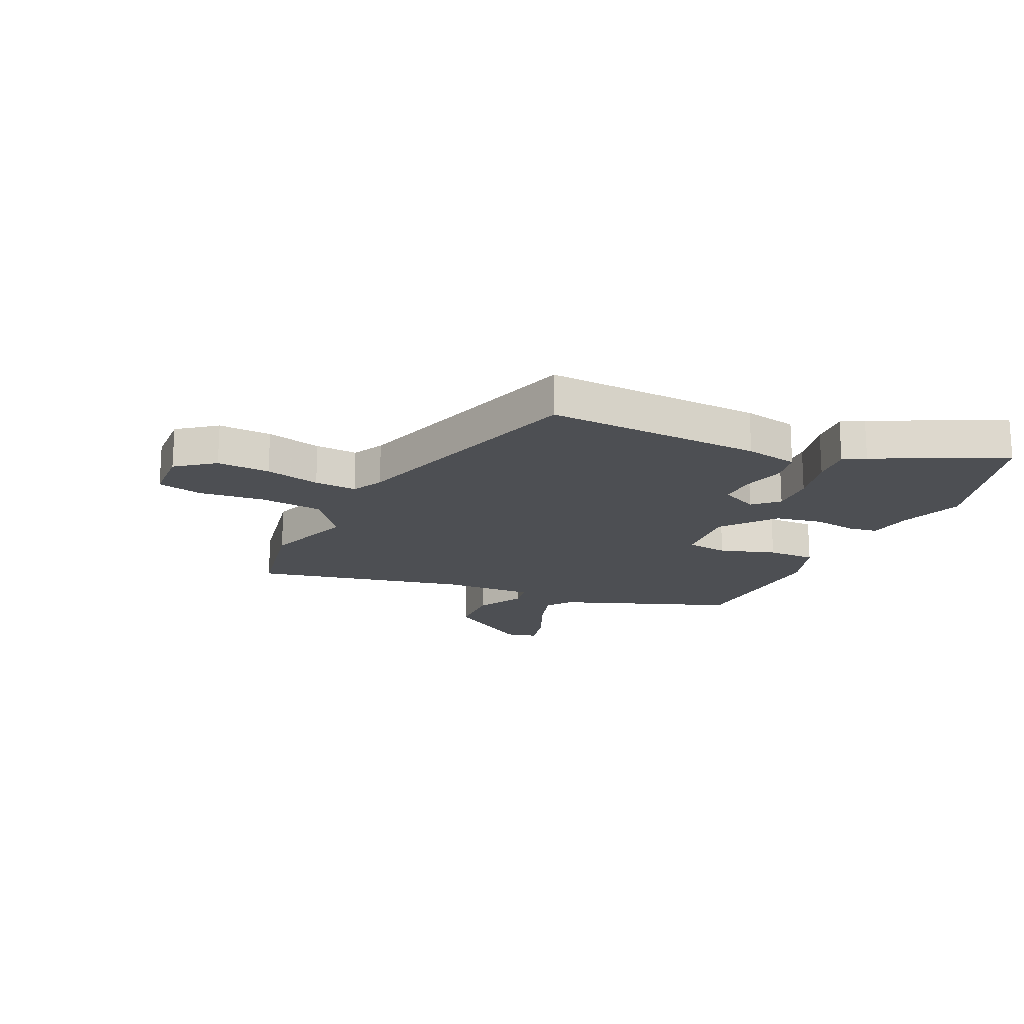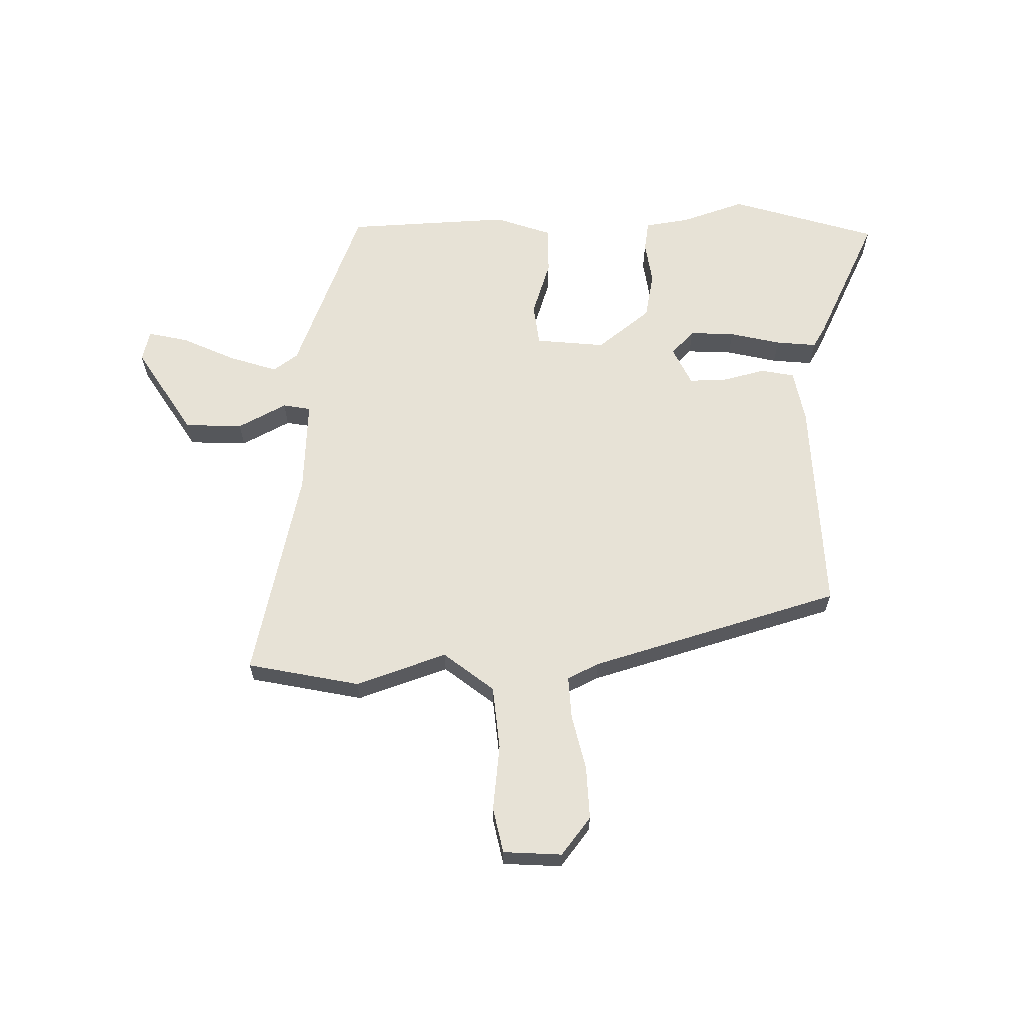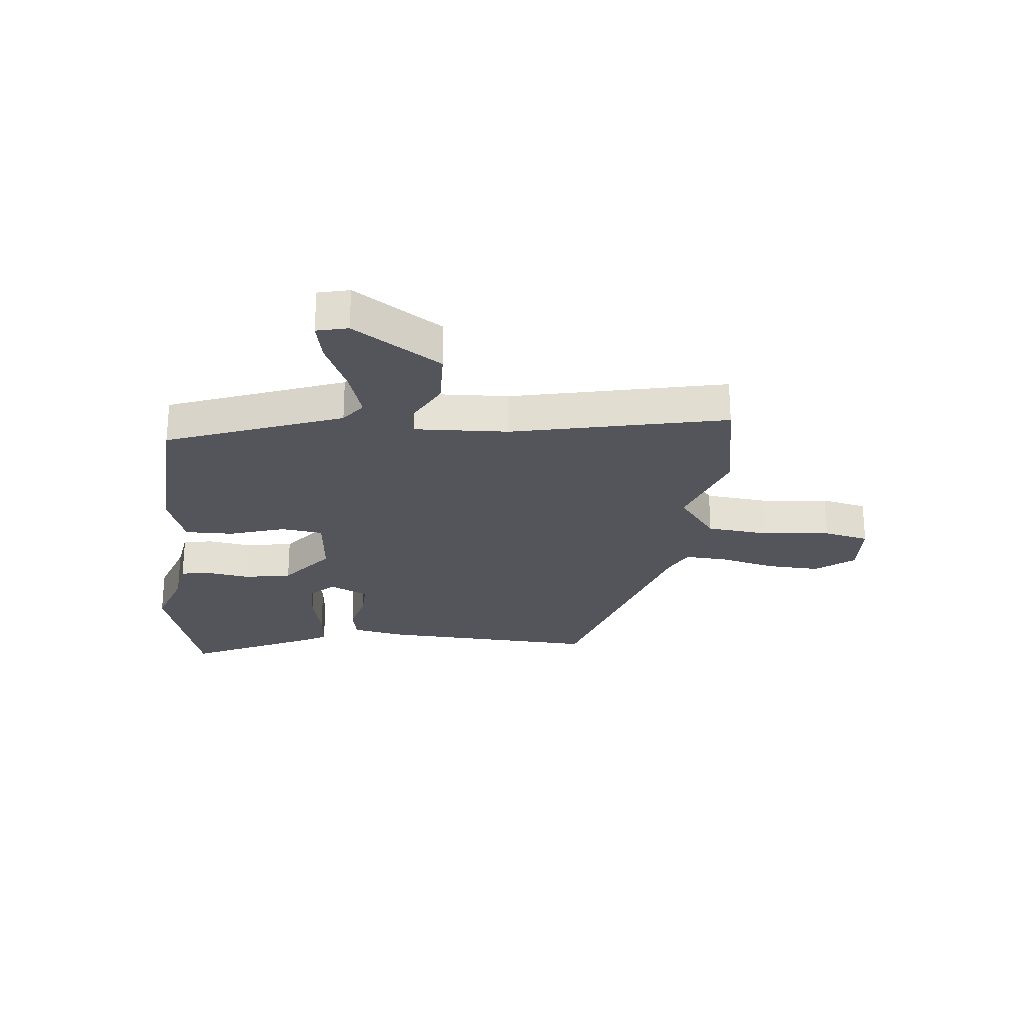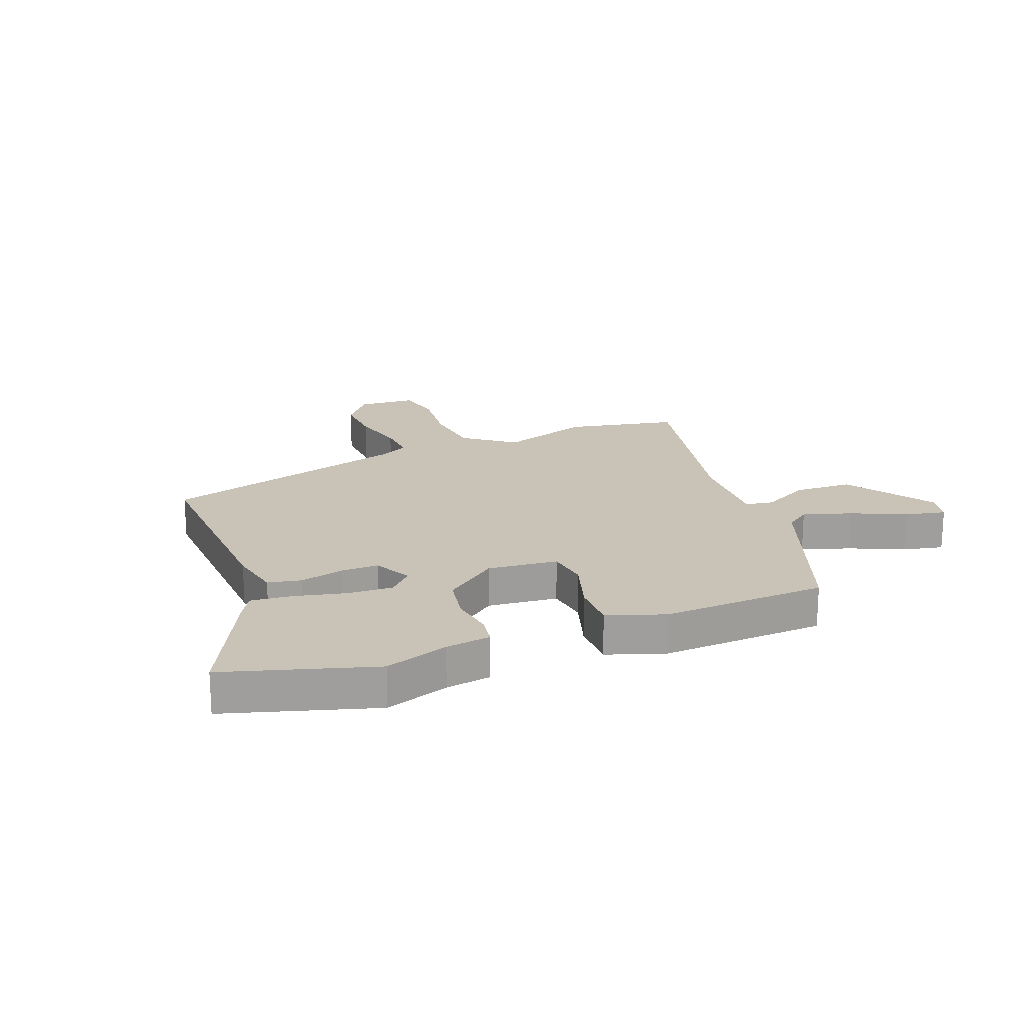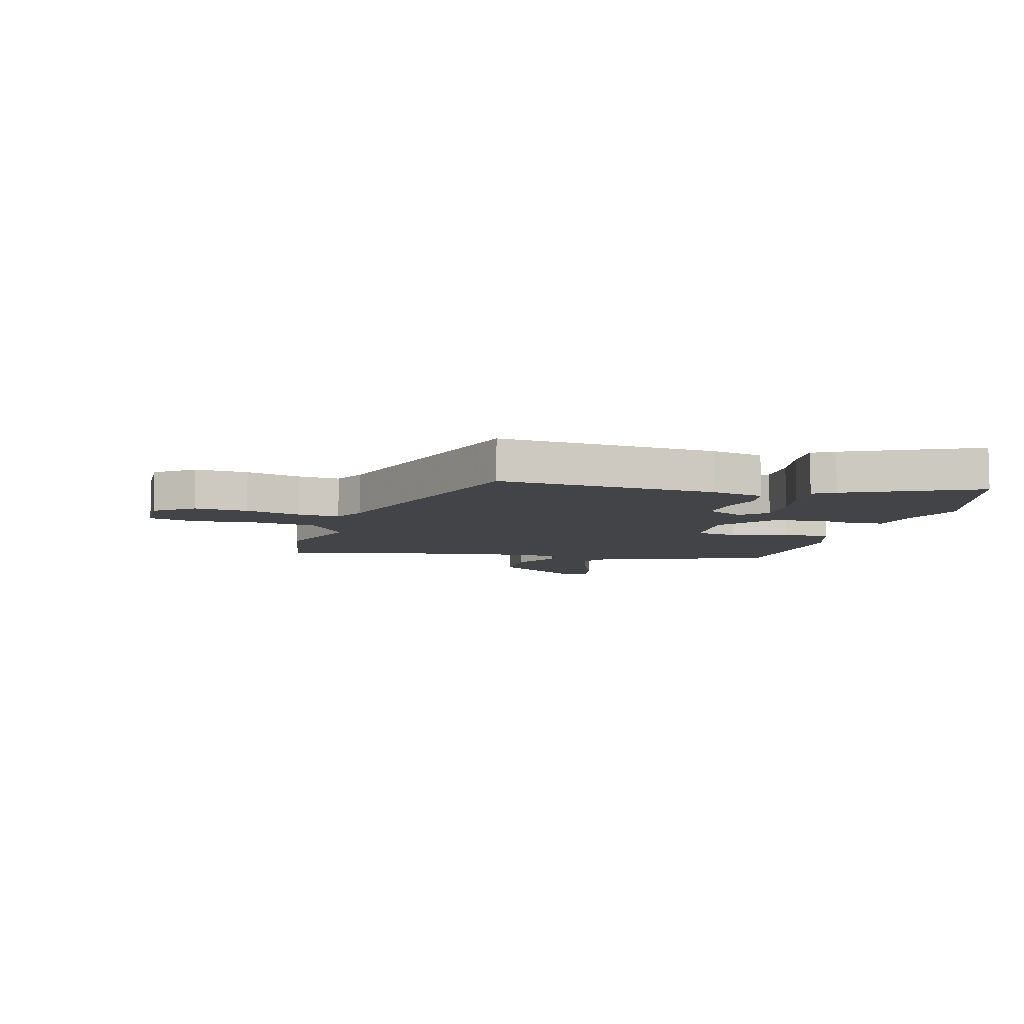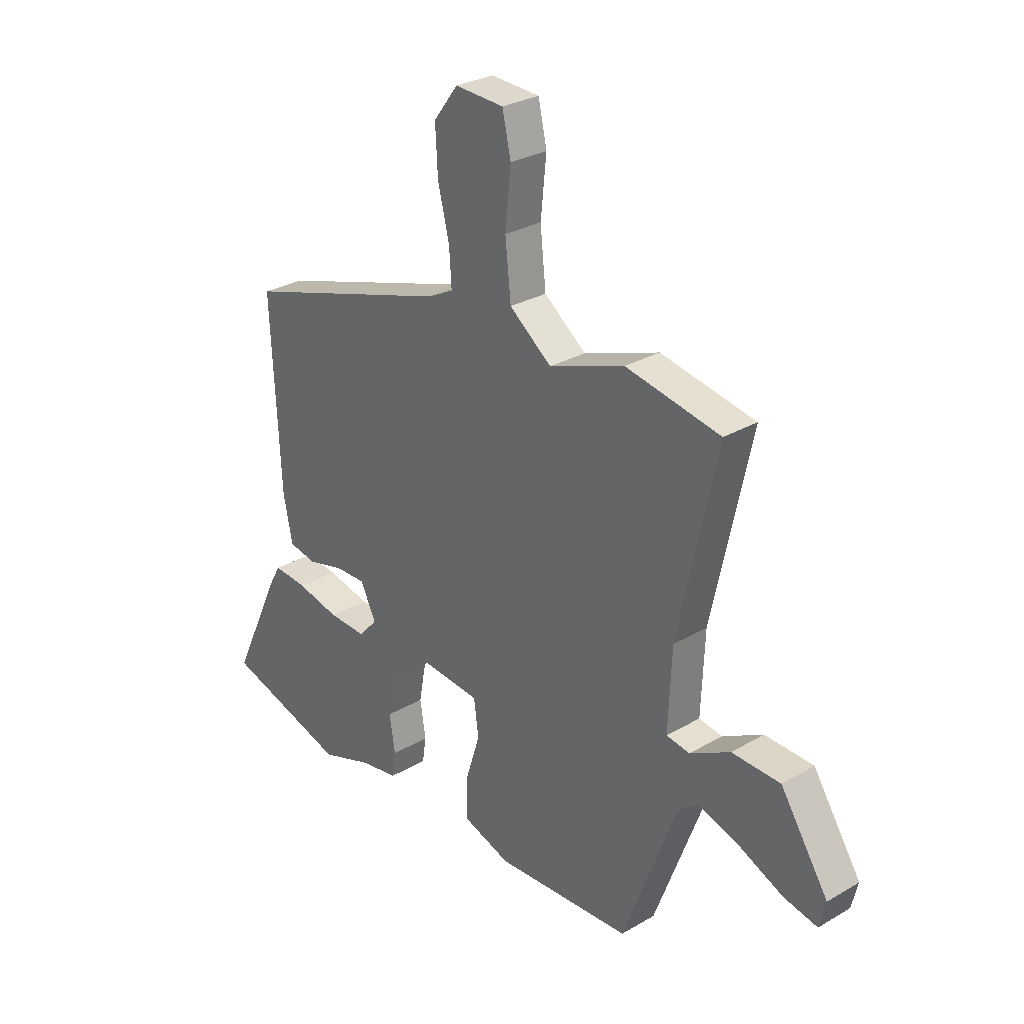
<metadata>
{"format":"obj","ext":"obj","renderer":"f3d","projection":"perspective","resolution":1024,"background":"white","views":[{"elev":-18.0,"azim":65.4,"up":"+Y"},{"elev":63.3,"azim":-0.3,"up":"+Y"},{"elev":-25.0,"azim":-95.6,"up":"+Y"},{"elev":19.4,"azim":159.0,"up":"+Y"},{"elev":-7.8,"azim":74.0,"up":"+Y"},{"elev":28.7,"azim":-131.2,"up":"+Z"}]}
</metadata>
<code>
v -0.601 0.07 0.481
v -0.402 0.07 0.519
v -0.243 0.07 0.462
v -0.154 0.07 0.53
v -0.142 0.07 0.642
v -0.154 0.07 0.758
v -0.136 0.07 0.838
v -0.033 0.07 0.843
v 0.018 0.07 0.776
v 0.013 0.07 0.682
v -0.011 0.07 0.585
v -0.016 0.07 0.51
v 0.039 0.07 0.482
v 0.477 0.07 0.347
v 0.458 0.07 -0.037
v 0.439 0.07 -0.131
v 0.38 0.07 -0.142
v 0.304 0.07 -0.122
v 0.238 0.07 -0.12
v 0.205 0.07 -0.187
v 0.245 0.07 -0.23
v 0.325 0.07 -0.227
v 0.415 0.07 -0.207
v 0.487 0.07 -0.201
v 0.509 0.07 -0.239
v 0.616 0.07 -0.466
v 0.356 0.07 -0.542
v 0.245 0.07 -0.503
v 0.166 0.07 -0.49
v 0.158 0.07 -0.437
v 0.17 0.07 -0.361
v 0.155 0.07 -0.278
v 0.062 0.07 -0.203
v -0.061 0.07 -0.214
v -0.071 0.07 -0.288
v -0.04 0.07 -0.387
v -0.039 0.07 -0.472
v -0.14 0.07 -0.506
v -0.429 0.07 -0.489
v -0.543 0.07 -0.182
v -0.586 0.07 -0.15
v -0.672 0.07 -0.177
v -0.766 0.07 -0.219
v -0.837 0.07 -0.234
v -0.85 0.07 -0.179
v -0.749 0.07 -0.025
v -0.647 0.07 -0.022
v -0.562 0.07 -0.068
v -0.513 0.07 -0.06
v -0.52 0.07 0.106
v -0.601 0 0.481
v -0.402 0 0.519
v -0.243 0 0.462
v -0.154 0 0.53
v -0.142 0 0.642
v -0.154 0 0.758
v -0.136 0 0.838
v -0.033 0 0.843
v 0.018 0 0.776
v 0.013 0 0.682
v -0.011 0 0.585
v -0.016 0 0.51
v 0.039 0 0.482
v 0.477 0 0.347
v 0.458 0 -0.037
v 0.439 0 -0.131
v 0.38 0 -0.142
v 0.304 0 -0.122
v 0.238 0 -0.12
v 0.205 0 -0.187
v 0.245 0 -0.23
v 0.325 0 -0.227
v 0.415 0 -0.207
v 0.487 0 -0.201
v 0.509 0 -0.239
v 0.616 0 -0.466
v 0.356 0 -0.542
v 0.245 0 -0.503
v 0.166 0 -0.49
v 0.158 0 -0.437
v 0.17 0 -0.361
v 0.155 0 -0.278
v 0.062 0 -0.203
v -0.061 0 -0.214
v -0.071 0 -0.288
v -0.04 0 -0.387
v -0.039 0 -0.472
v -0.14 0 -0.506
v -0.429 0 -0.489
v -0.543 0 -0.182
v -0.586 0 -0.15
v -0.672 0 -0.177
v -0.766 0 -0.219
v -0.837 0 -0.234
v -0.85 0 -0.179
v -0.749 0 -0.025
v -0.647 0 -0.022
v -0.562 0 -0.068
v -0.513 0 -0.06
v -0.52 0 0.106
f 45 46 47 48
f 45 48 49
f 42 43 44 45
f 41 42 45 49
f 40 41 49
f 39 40 49
f 38 39 49 50
f 35 36 37 38
f 34 35 38 50
f 28 29 30 31
f 28 31 32
f 27 28 32
f 26 27 32
f 22 23 24 25
f 21 22 25 26
f 15 16 17 18
f 13 14 15 18
f 12 13 18 19
f 8 9 10 11
f 8 11 12
f 5 6 7 8
f 4 5 8 12
f 3 4 12 19
f 33 34 50 1
f 21 26 32 33
f 20 21 33 1
f 3 19 20
f 1 2 3 20
f 98 97 96 95
f 99 98 95
f 95 94 93 92
f 99 95 92 91
f 99 91 90
f 99 90 89
f 100 99 89 88
f 88 87 86 85
f 100 88 85 84
f 81 80 79 78
f 82 81 78
f 82 78 77
f 82 77 76
f 75 74 73 72
f 76 75 72 71
f 68 67 66 65
f 68 65 64 63
f 69 68 63 62
f 61 60 59 58
f 62 61 58
f 58 57 56 55
f 62 58 55 54
f 69 62 54 53
f 51 100 84 83
f 83 82 76 71
f 51 83 71 70
f 70 69 53
f 70 53 52 51
f 1 51 52 2
f 2 52 53 3
f 3 53 54 4
f 4 54 55 5
f 5 55 56 6
f 6 56 57 7
f 7 57 58 8
f 8 58 59 9
f 9 59 60 10
f 10 60 61 11
f 11 61 62 12
f 12 62 63 13
f 13 63 64 14
f 14 64 65 15
f 15 65 66 16
f 16 66 67 17
f 17 67 68 18
f 18 68 69 19
f 19 69 70 20
f 20 70 71 21
f 21 71 72 22
f 22 72 73 23
f 23 73 74 24
f 24 74 75 25
f 25 75 76 26
f 26 76 77 27
f 27 77 78 28
f 28 78 79 29
f 29 79 80 30
f 30 80 81 31
f 31 81 82 32
f 32 82 83 33
f 33 83 84 34
f 34 84 85 35
f 35 85 86 36
f 36 86 87 37
f 37 87 88 38
f 38 88 89 39
f 39 89 90 40
f 40 90 91 41
f 41 91 92 42
f 42 92 93 43
f 43 93 94 44
f 44 94 95 45
f 45 95 96 46
f 46 96 97 47
f 47 97 98 48
f 48 98 99 49
f 49 99 100 50
f 50 100 51 1

</code>
